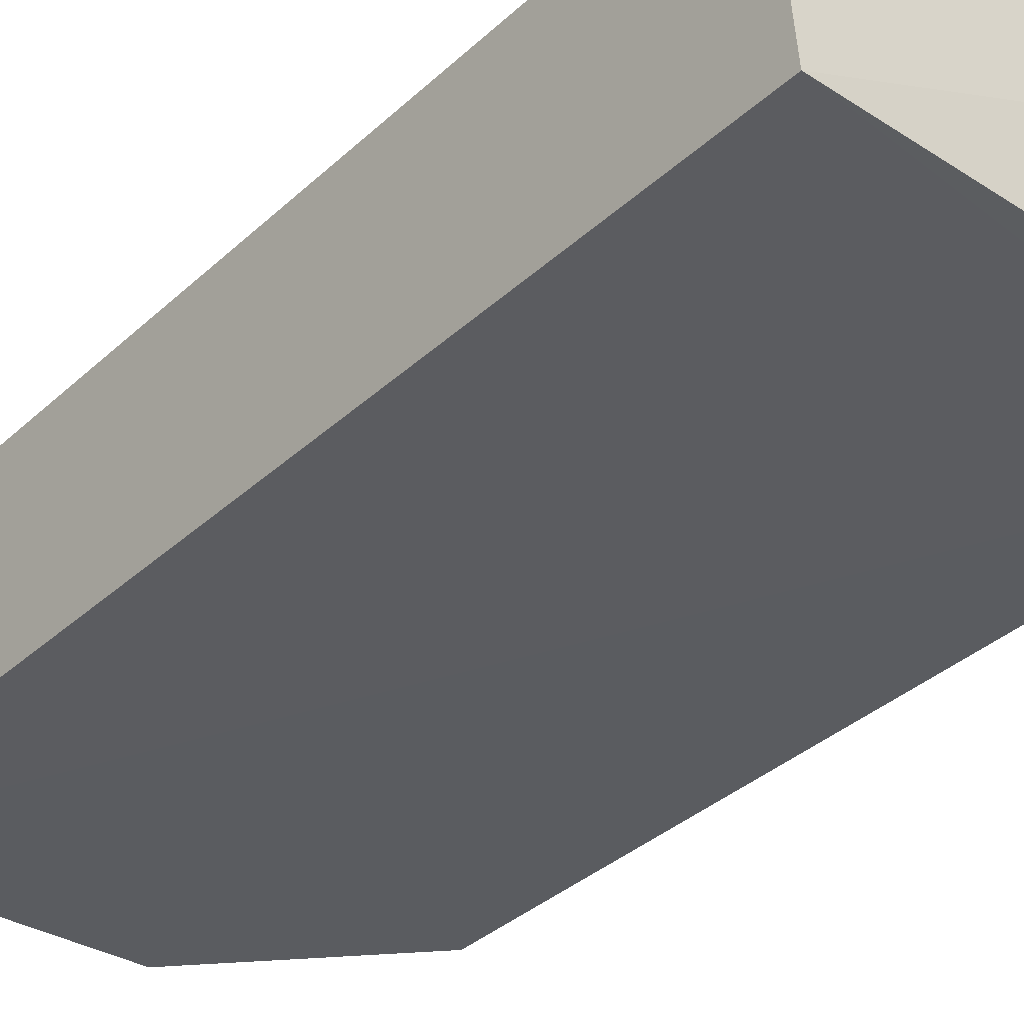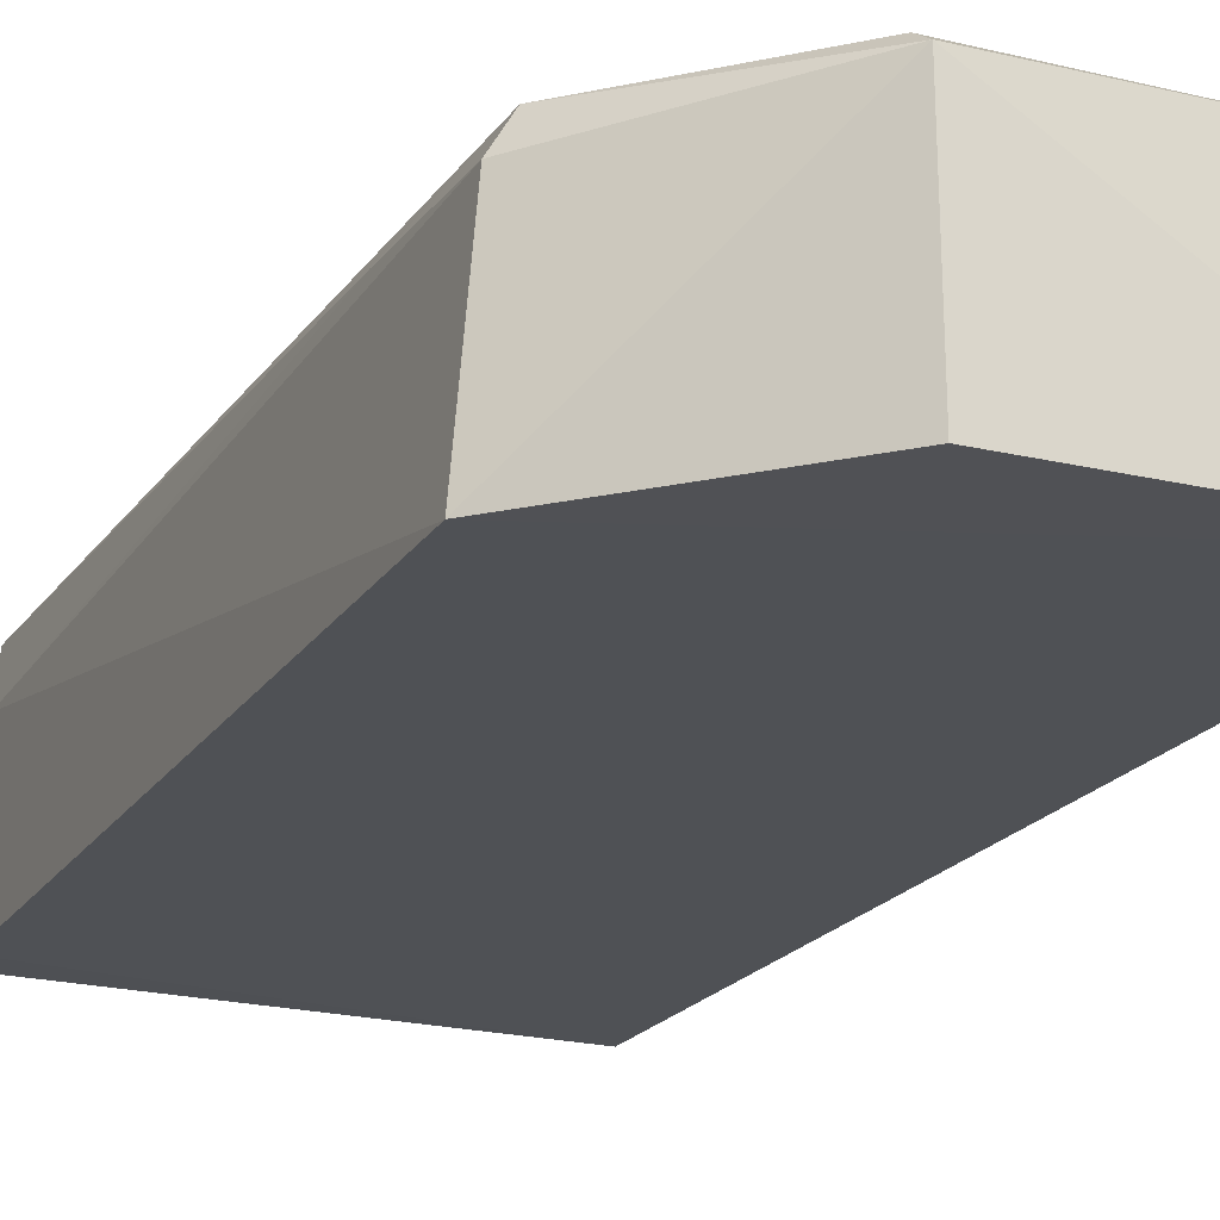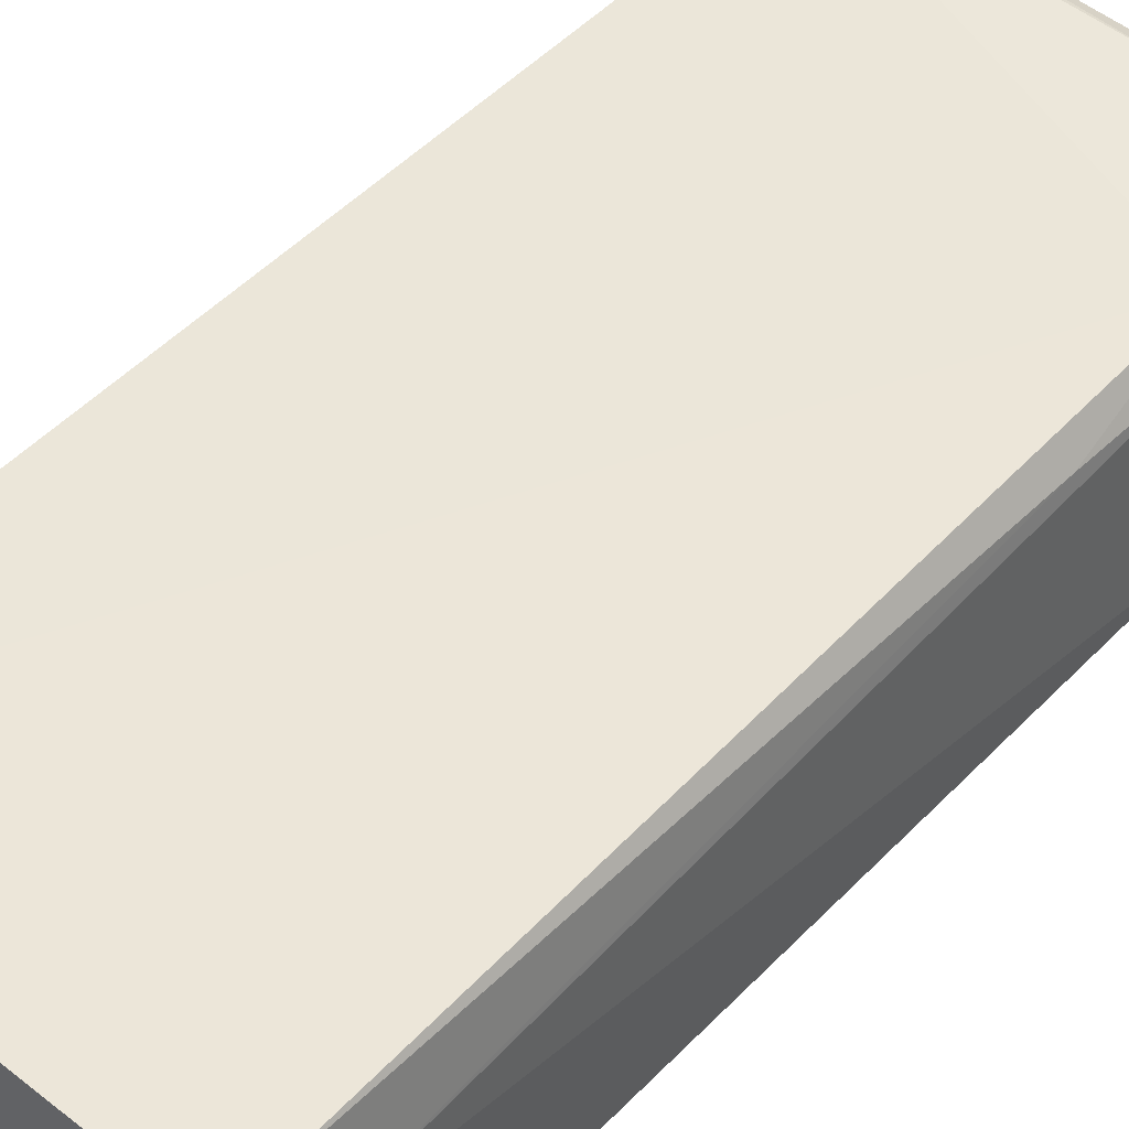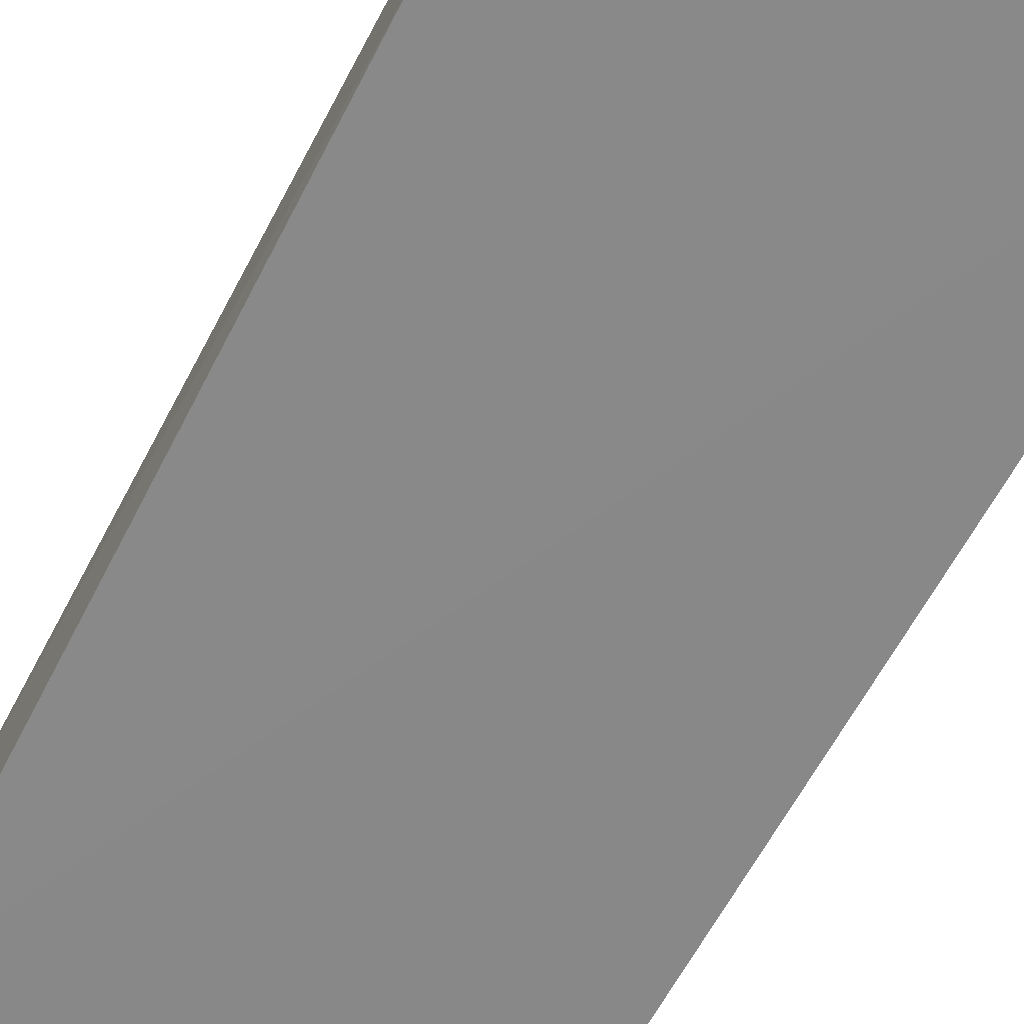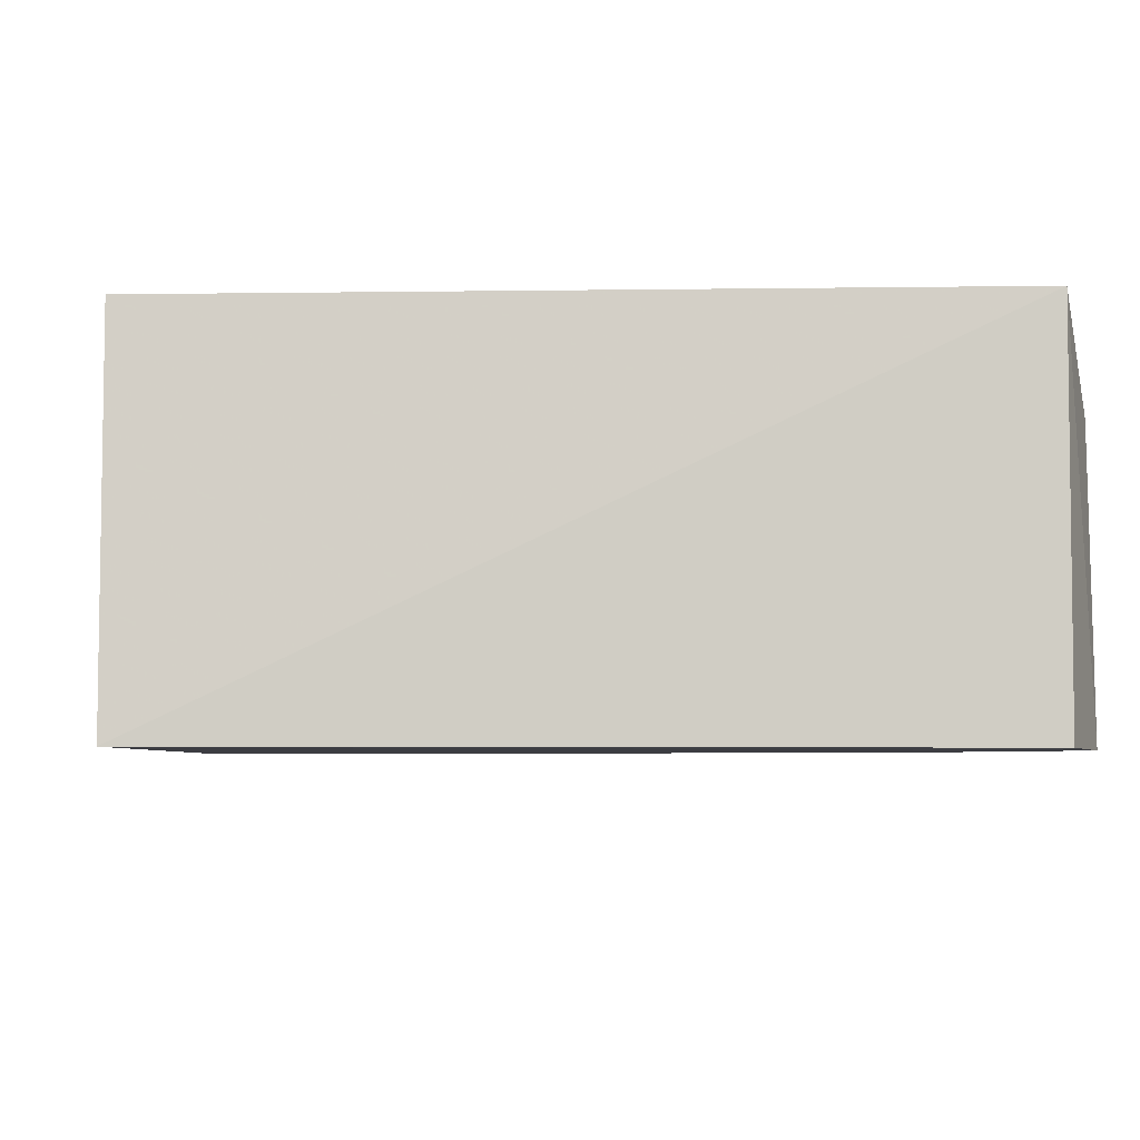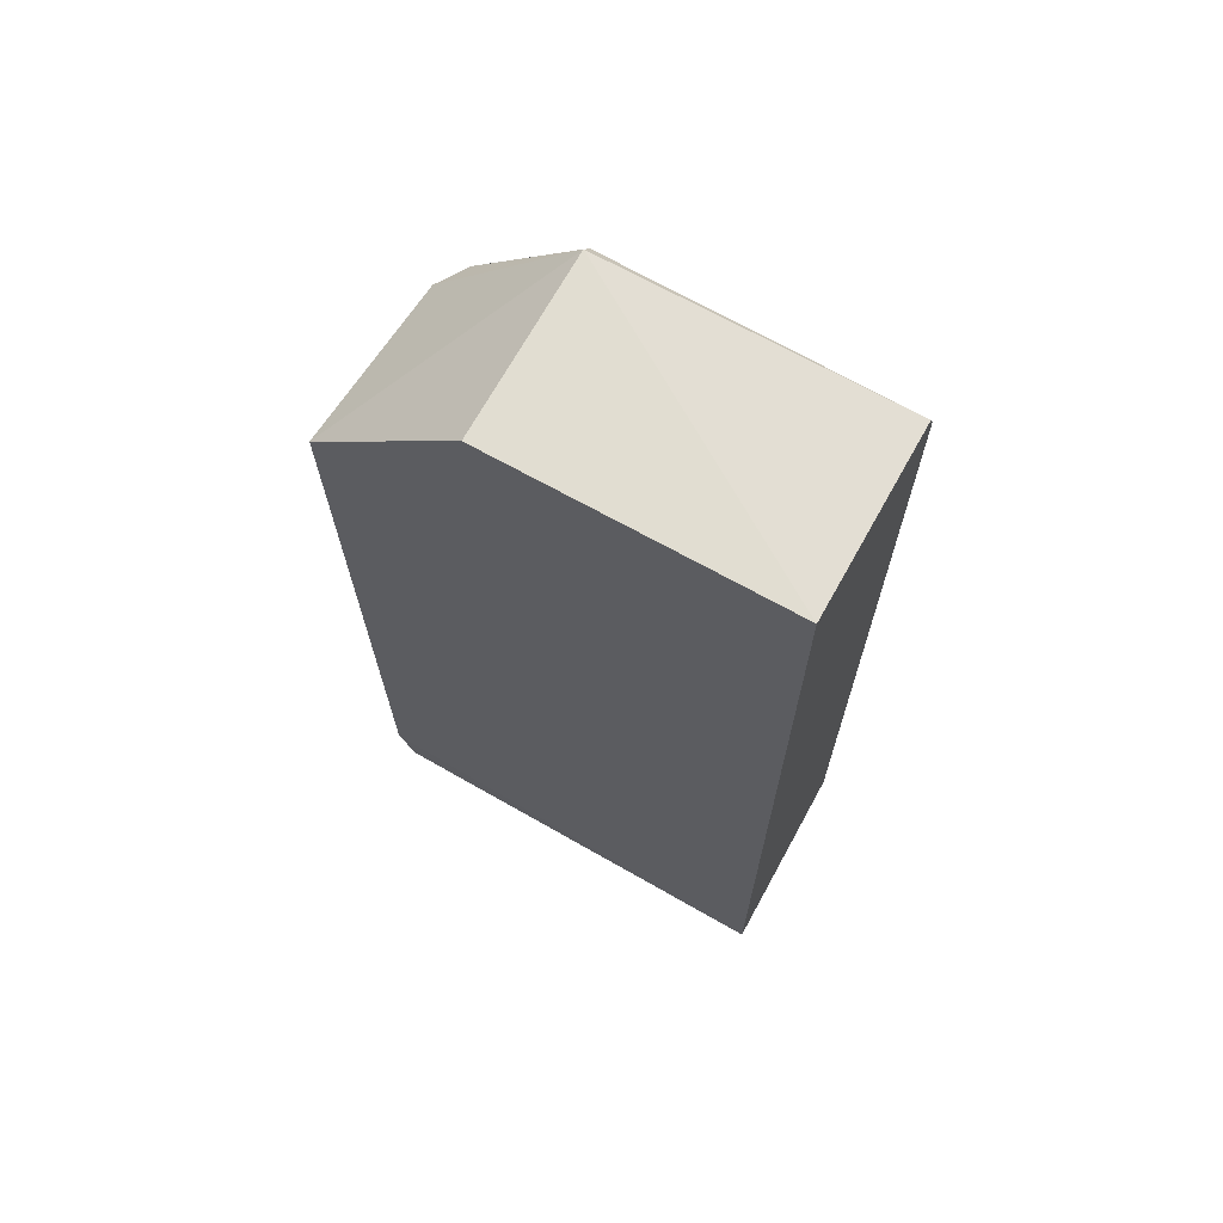
<metadata>
{"format":"obj","ext":"obj","renderer":"f3d","projection":"perspective","resolution":1024,"background":"white","views":[{"elev":-34.3,"azim":140.8,"up":"+Y"},{"elev":-19.9,"azim":-24.0,"up":"+Y"},{"elev":51.0,"azim":-138.1,"up":"+Y"},{"elev":-63.0,"azim":-27.7,"up":"+Y"},{"elev":-2.9,"azim":177.5,"up":"+Y"},{"elev":69.1,"azim":29.3,"up":"+Z"}]}
</metadata>
<code>
v -0.1445 0.0643 0.127
v -0.1443 0.0409 0.1277
v -0.1444 0.041 0.003309
v -0.1976 0.06659 0.006665
v -0.2007 0.04095 0.1071
v -0.1445 0.06569 0.005614
v -0.1814 0.06403 0.1274
v -0.1998 0.04082 0.01065
v -0.1966 0.06638 0.1073
v -0.1445 0.06504 0.1253
v -0.1812 0.04097 0.1275
v -0.1993 0.05955 0.01101
v -0.1976 0.04095 0.005412
v -0.1989 0.06249 0.1074
v -0.1815 0.06548 0.1252
v -0.1986 0.06353 0.08918
f 6 3 4
f 7 2 1
f 8 3 2
f 8 2 5
f 9 6 4
f 10 1 2
f 10 2 3
f 10 3 6
f 10 6 9
f 11 7 5
f 11 5 2
f 11 2 7
f 12 8 5
f 12 4 8
f 13 8 4
f 13 4 3
f 13 3 8
f 14 5 7
f 14 7 9
f 14 12 5
f 15 10 9
f 15 9 7
f 15 7 1
f 15 1 10
f 16 14 9
f 16 9 4
f 16 4 12
f 16 12 14

</code>
